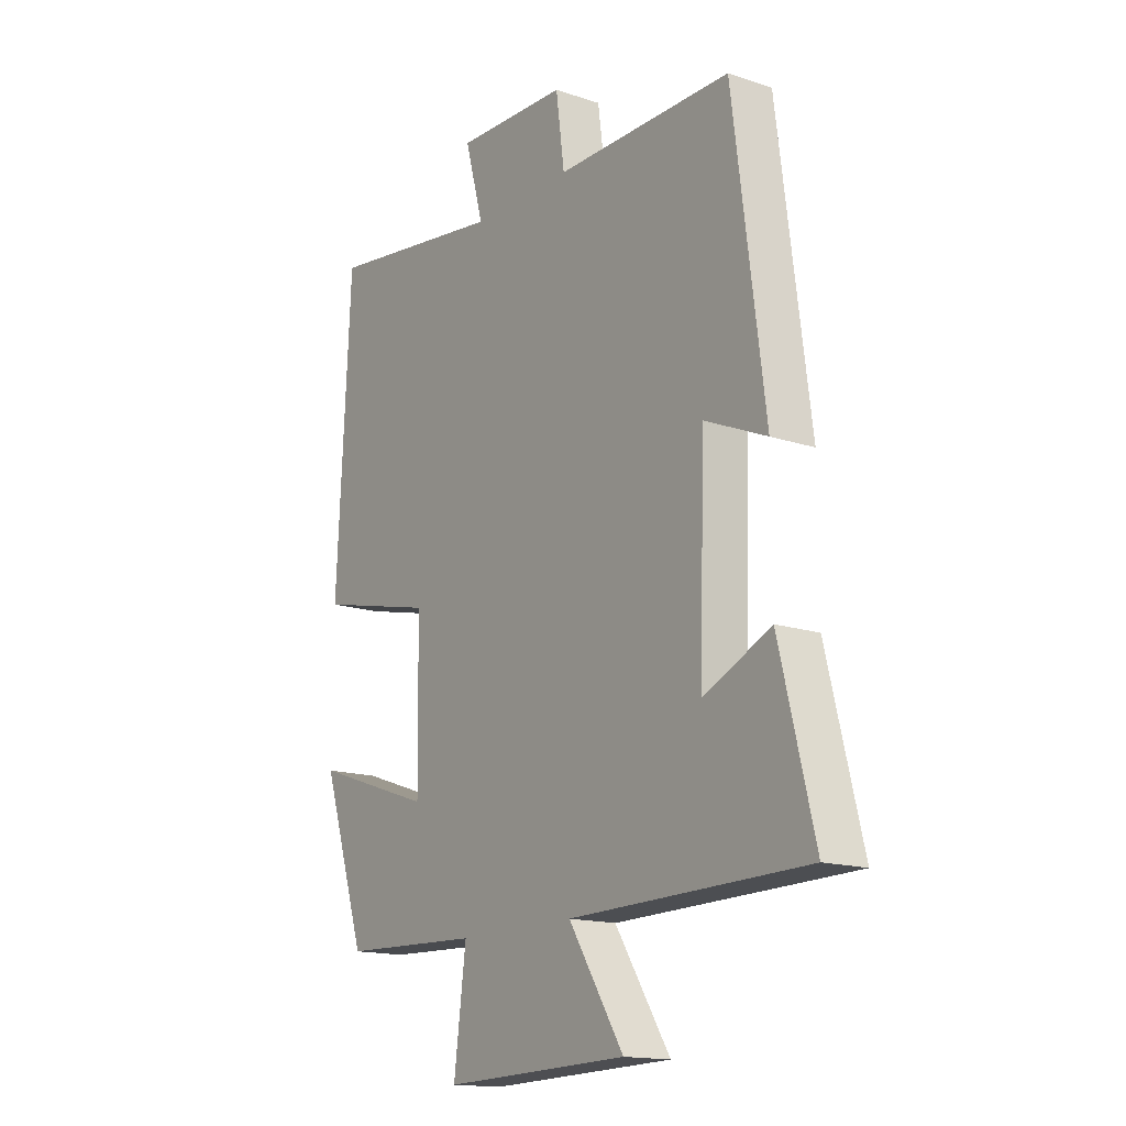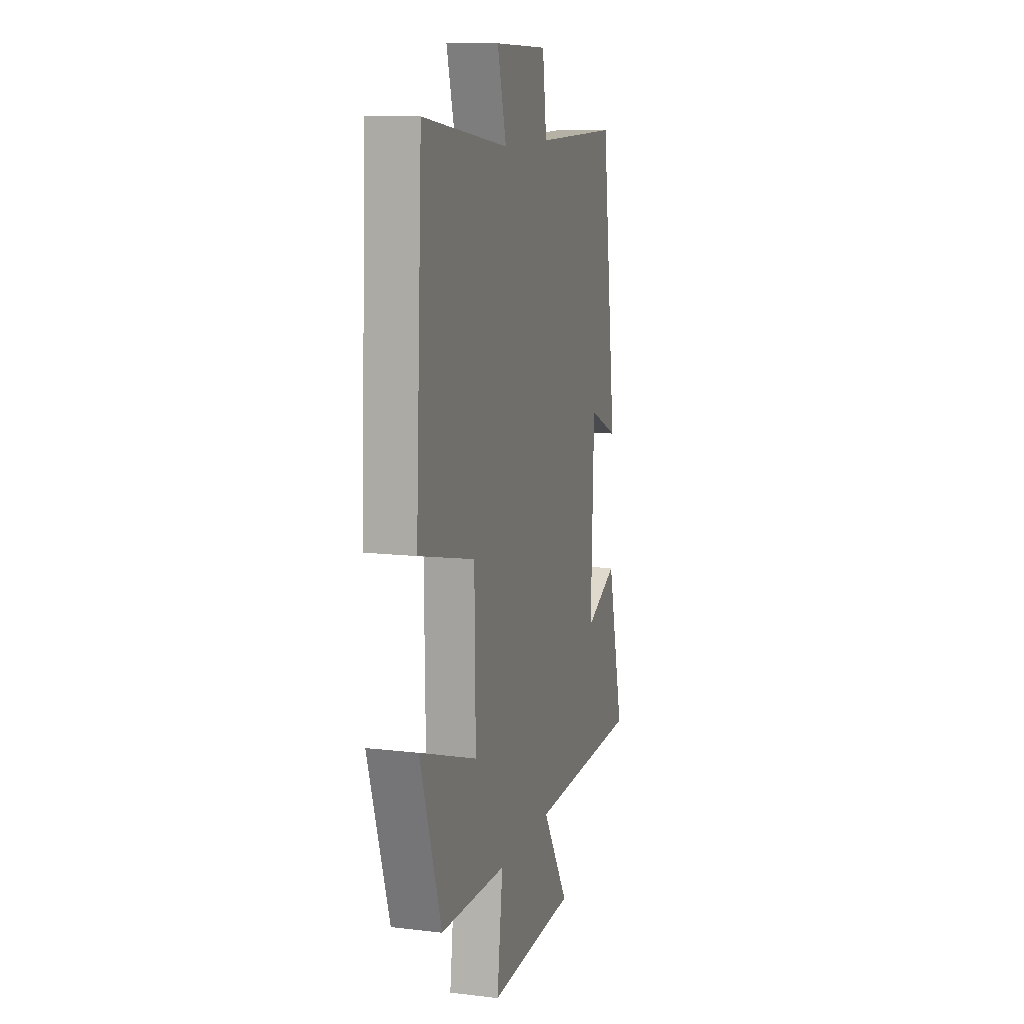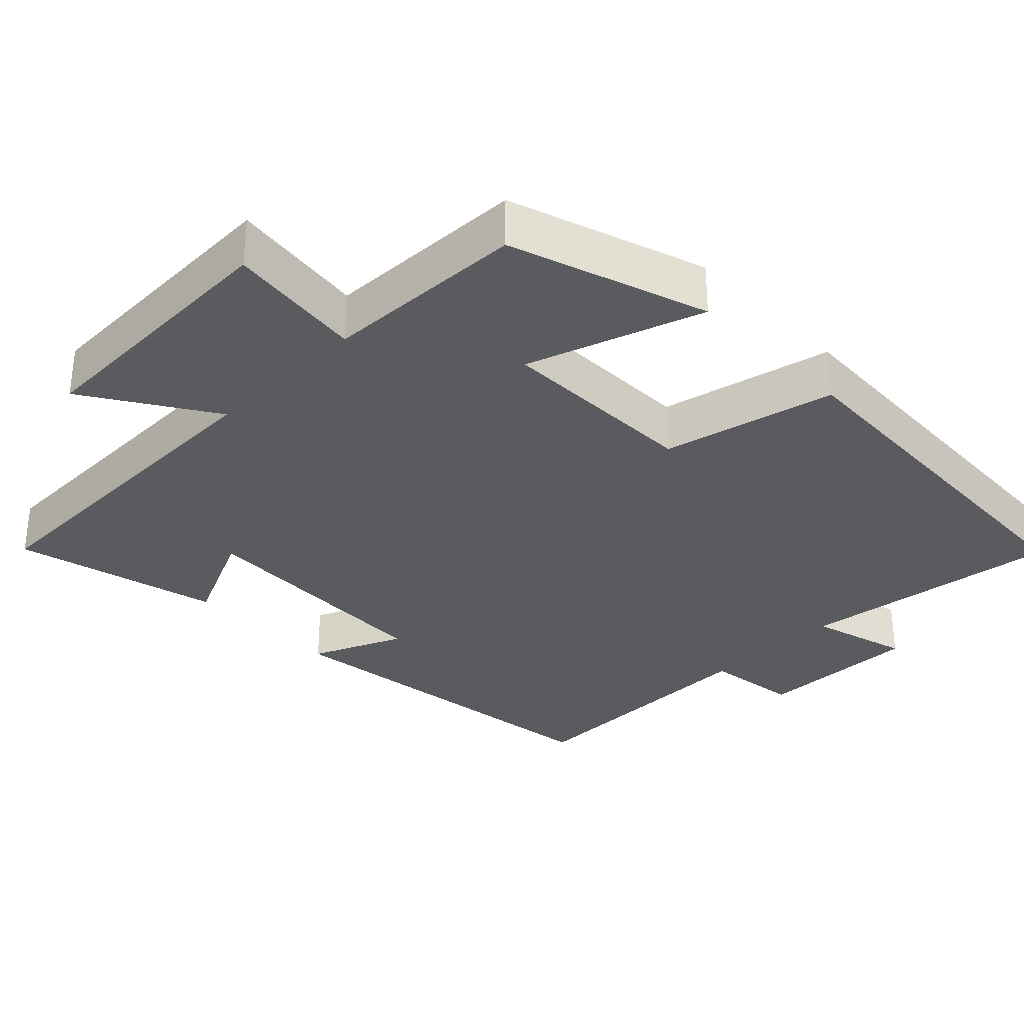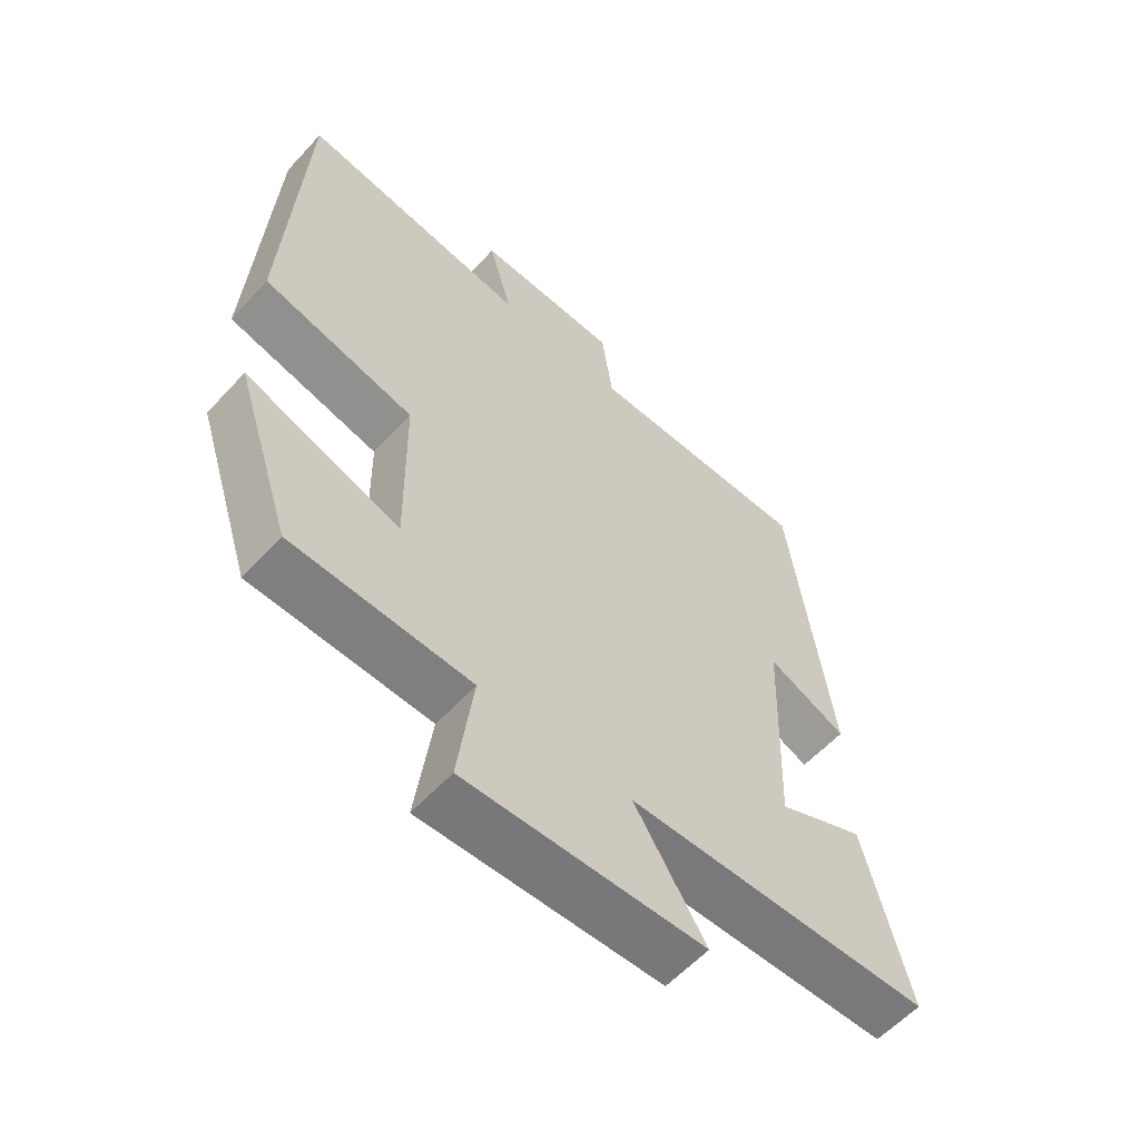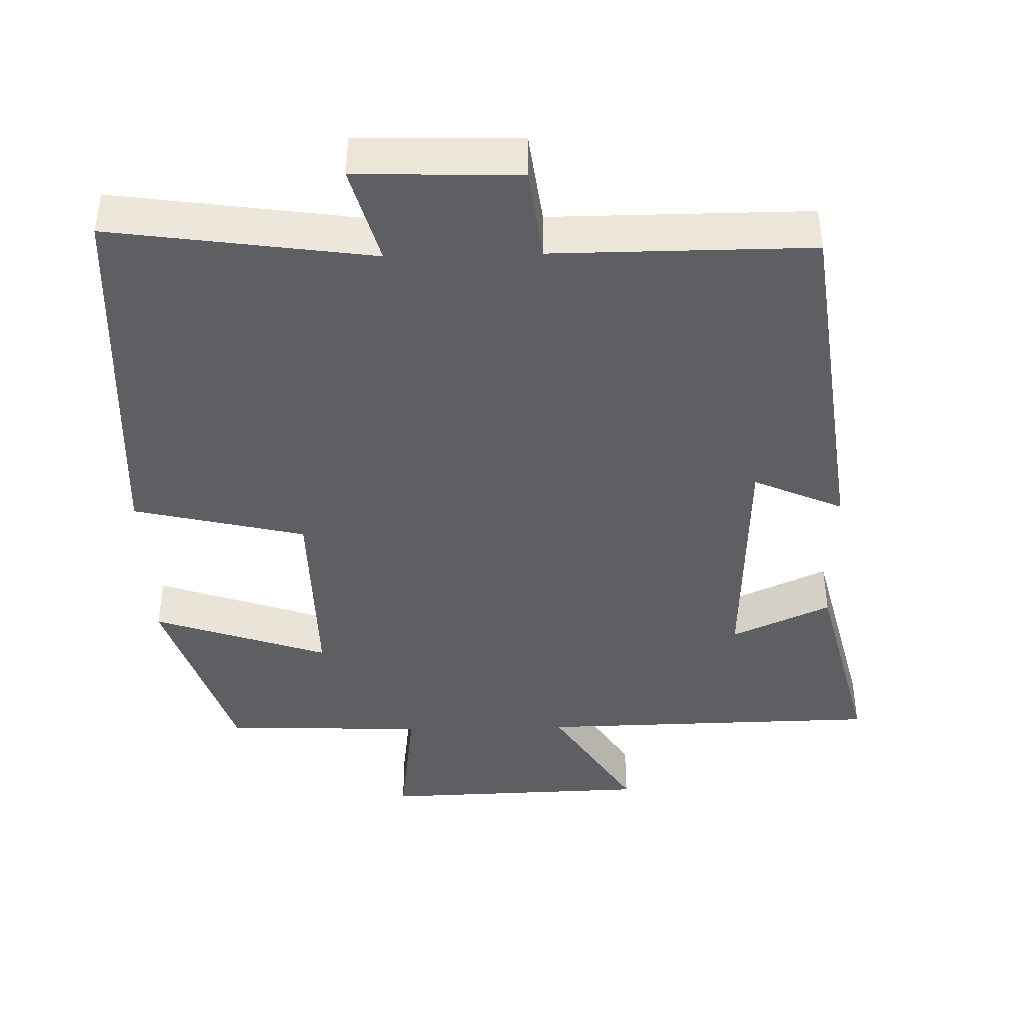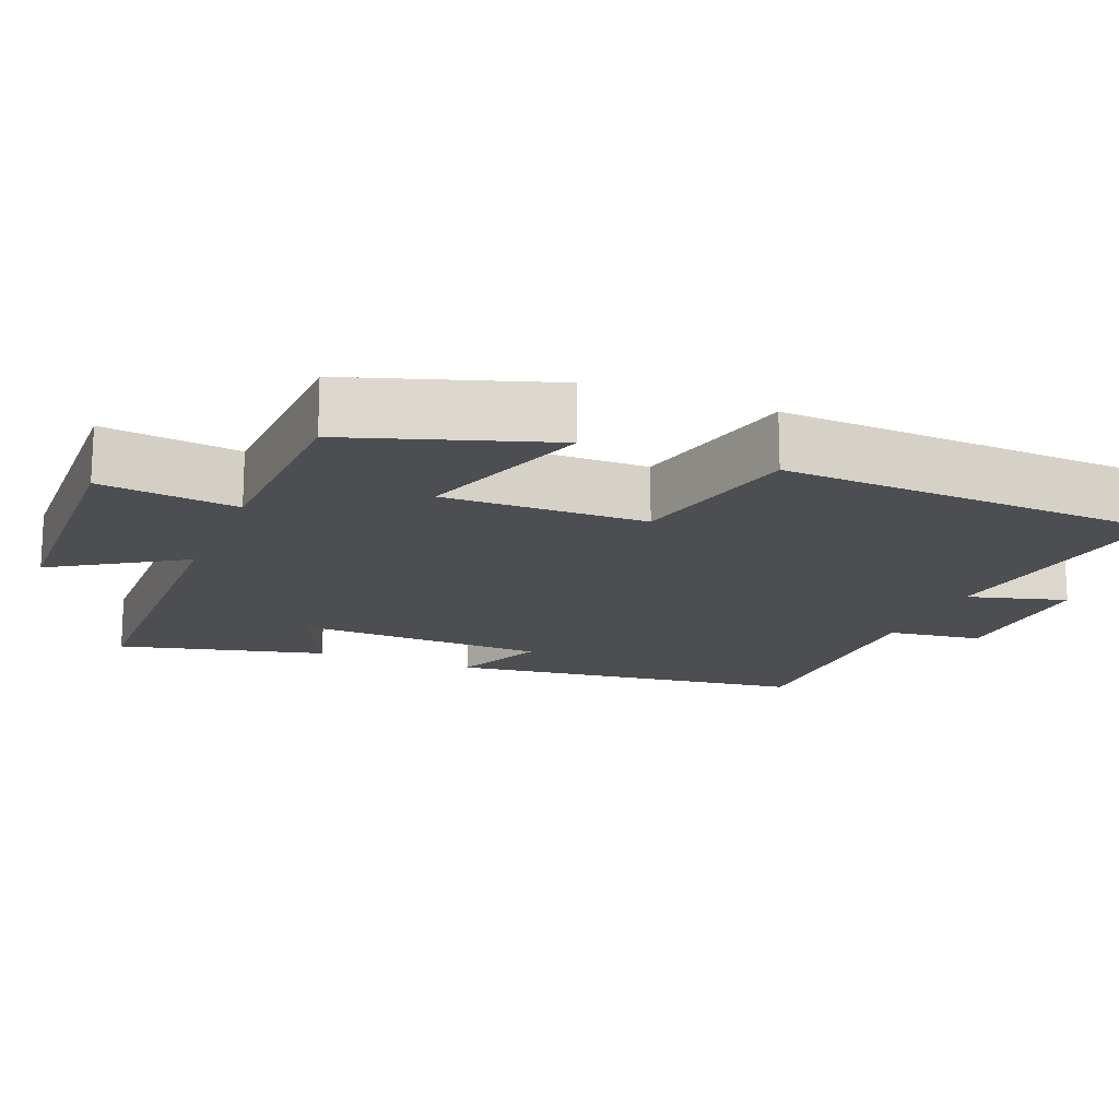
<metadata>
{"format":"obj","ext":"obj","renderer":"f3d","projection":"perspective","resolution":1024,"background":"white","views":[{"elev":-15.6,"azim":54.9,"up":"+Z"},{"elev":11.6,"azim":-73.9,"up":"+Z"},{"elev":-32.8,"azim":-135.4,"up":"+Y"},{"elev":-58.6,"azim":-42.1,"up":"+Z"},{"elev":-41.8,"azim":1.3,"up":"+Y"},{"elev":-16.5,"azim":-112.0,"up":"+Y"}]}
</metadata>
<code>
v -0.412 0.07 -0.49
v -0.5 0.07 -0.221
v -0.261 0.07 -0.302
v -0.265 0.07 -0.028
v -0.5 0.07 0.027
v -0.473 0.07 0.55
v -0.116 0.07 0.5
v -0.153 0.07 0.634
v 0.069 0.07 0.628
v 0.086 0.07 0.5
v 0.437 0.07 0.502
v 0.5 0.07 0.014
v 0.377 0.07 0.068
v 0.365 0.07 -0.272
v 0.5 0.07 -0.21
v 0.569 0.07 -0.49
v 0.098 0.07 -0.5
v 0.208 0.07 -0.674
v -0.16 0.07 -0.686
v -0.136 0.07 -0.5
v -0.412 0 -0.49
v -0.5 0 -0.221
v -0.261 0 -0.302
v -0.265 0 -0.028
v -0.5 0 0.027
v -0.473 0 0.55
v -0.116 0 0.5
v -0.153 0 0.634
v 0.069 0 0.628
v 0.086 0 0.5
v 0.437 0 0.502
v 0.5 0 0.014
v 0.377 0 0.068
v 0.365 0 -0.272
v 0.5 0 -0.21
v 0.569 0 -0.49
v 0.098 0 -0.5
v 0.208 0 -0.674
v -0.16 0 -0.686
v -0.136 0 -0.5
f 17 18 19 20
f 1 2 3
f 20 1 3
f 17 20 3
f 14 15 16 17
f 17 3 4
f 14 17 4
f 13 14 4
f 10 11 12 13
f 10 13 4 5
f 7 8 9 10
f 7 10 5
f 5 6 7
f 40 39 38 37
f 23 22 21
f 23 21 40
f 23 40 37
f 37 36 35 34
f 24 23 37
f 24 37 34
f 24 34 33
f 33 32 31 30
f 25 24 33 30
f 30 29 28 27
f 25 30 27
f 27 26 25
f 1 21 22 2
f 2 22 23 3
f 3 23 24 4
f 4 24 25 5
f 5 25 26 6
f 6 26 27 7
f 7 27 28 8
f 8 28 29 9
f 9 29 30 10
f 10 30 31 11
f 11 31 32 12
f 12 32 33 13
f 13 33 34 14
f 14 34 35 15
f 15 35 36 16
f 16 36 37 17
f 17 37 38 18
f 18 38 39 19
f 19 39 40 20
f 20 40 21 1

</code>
